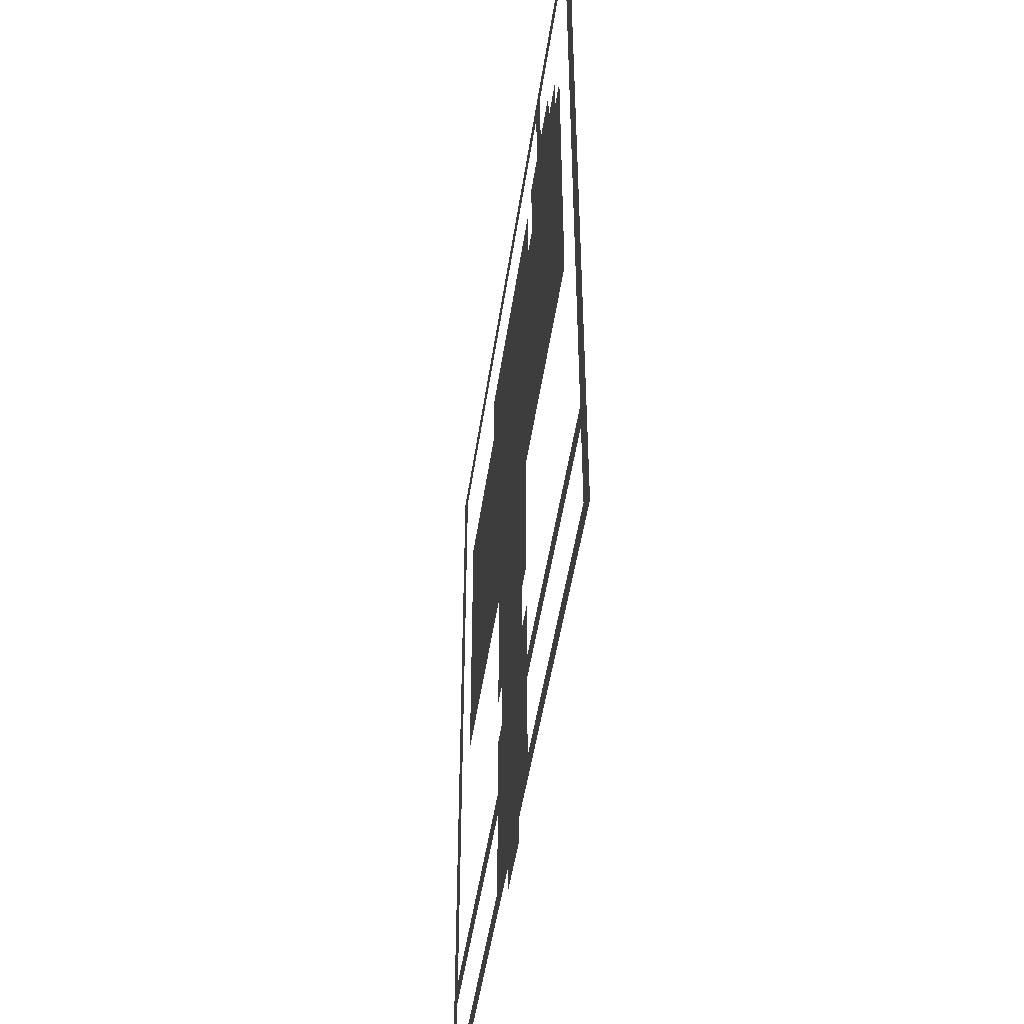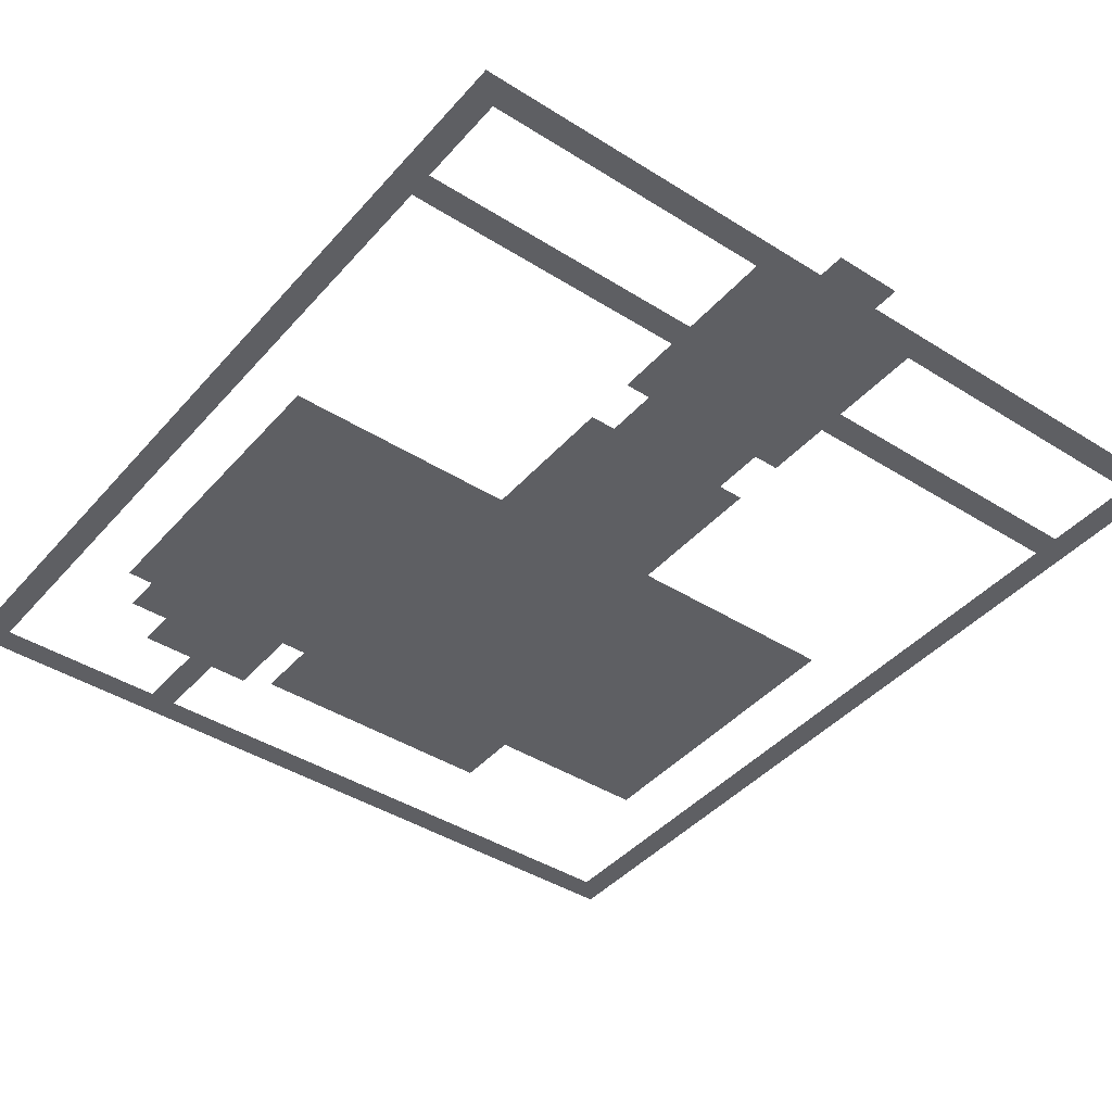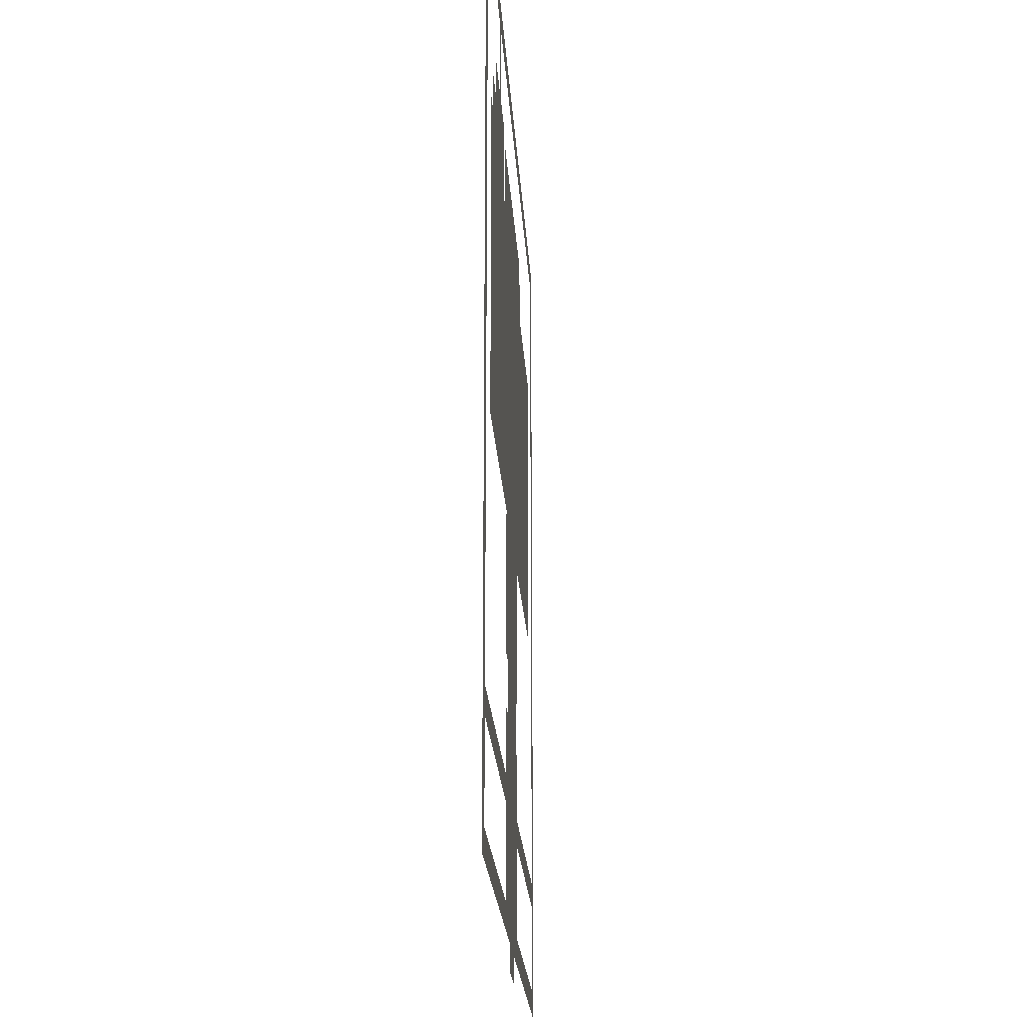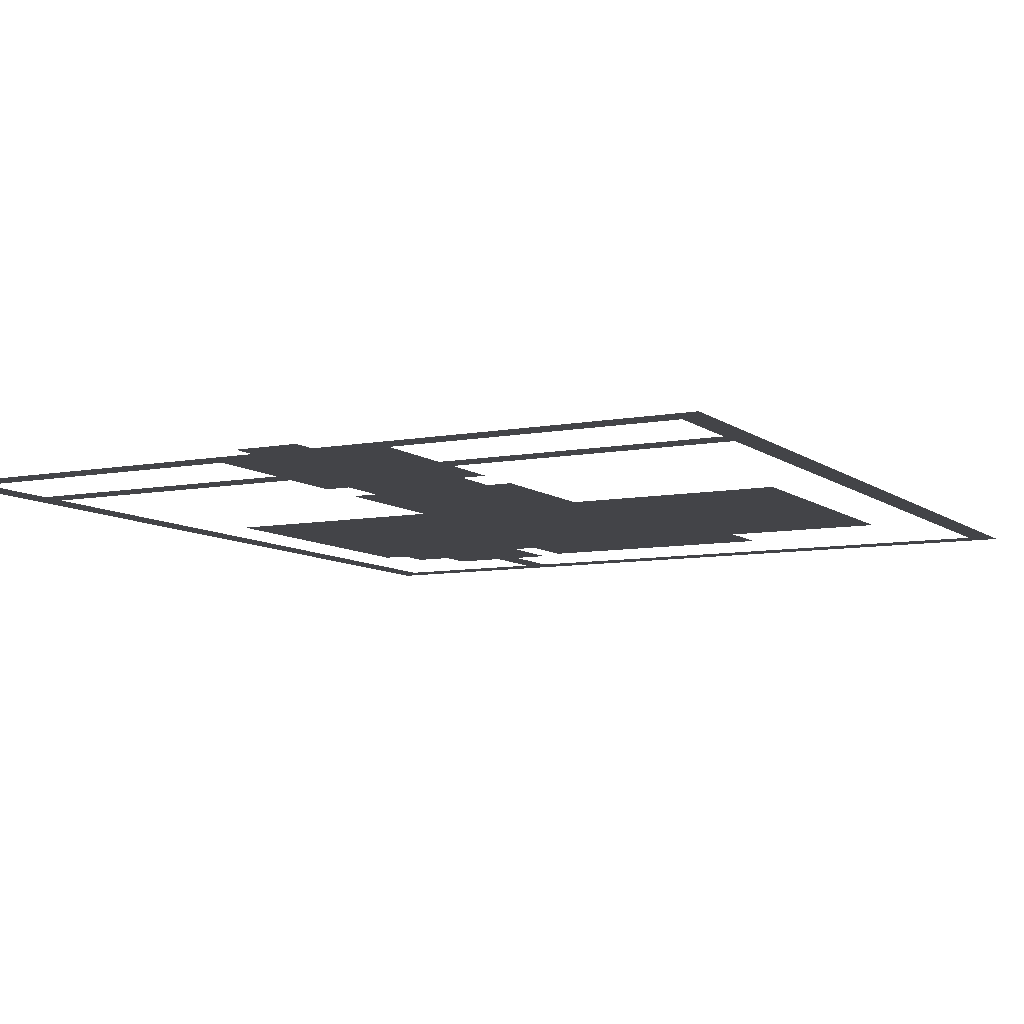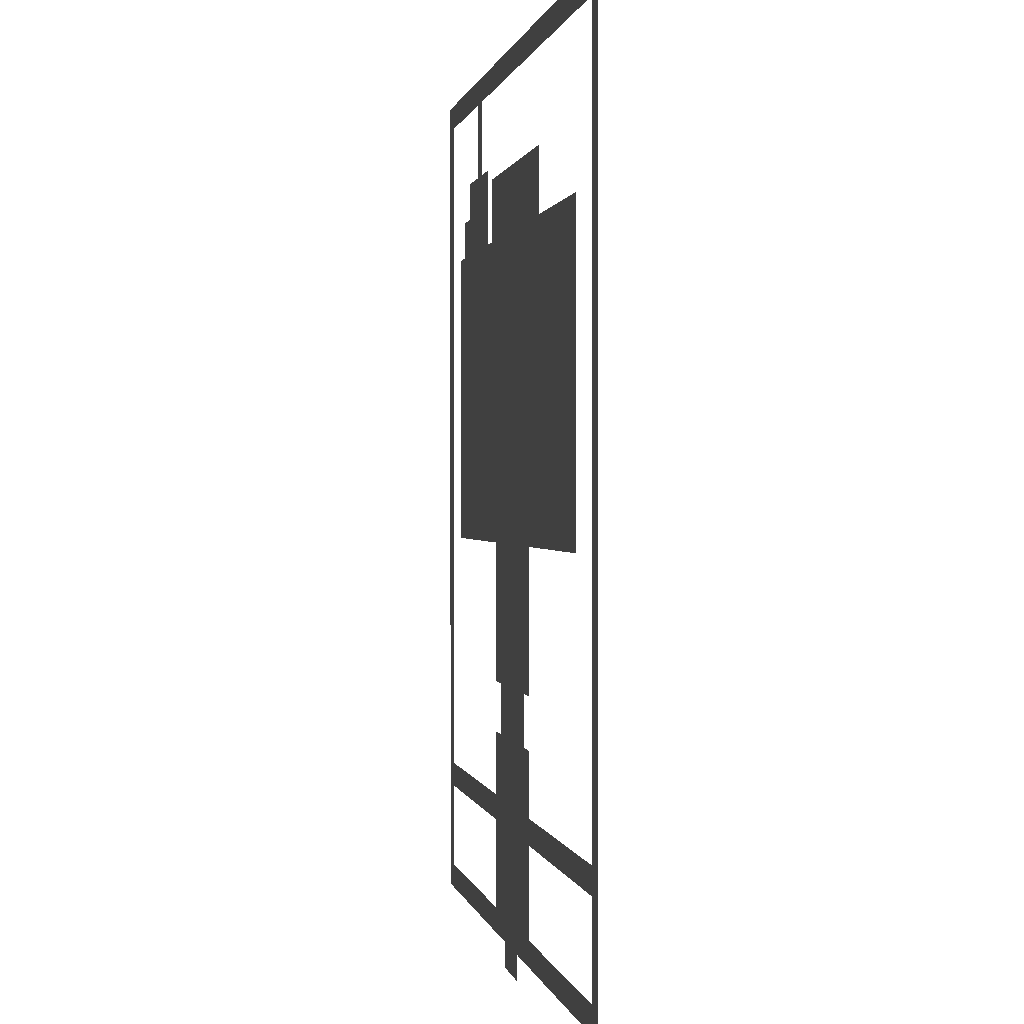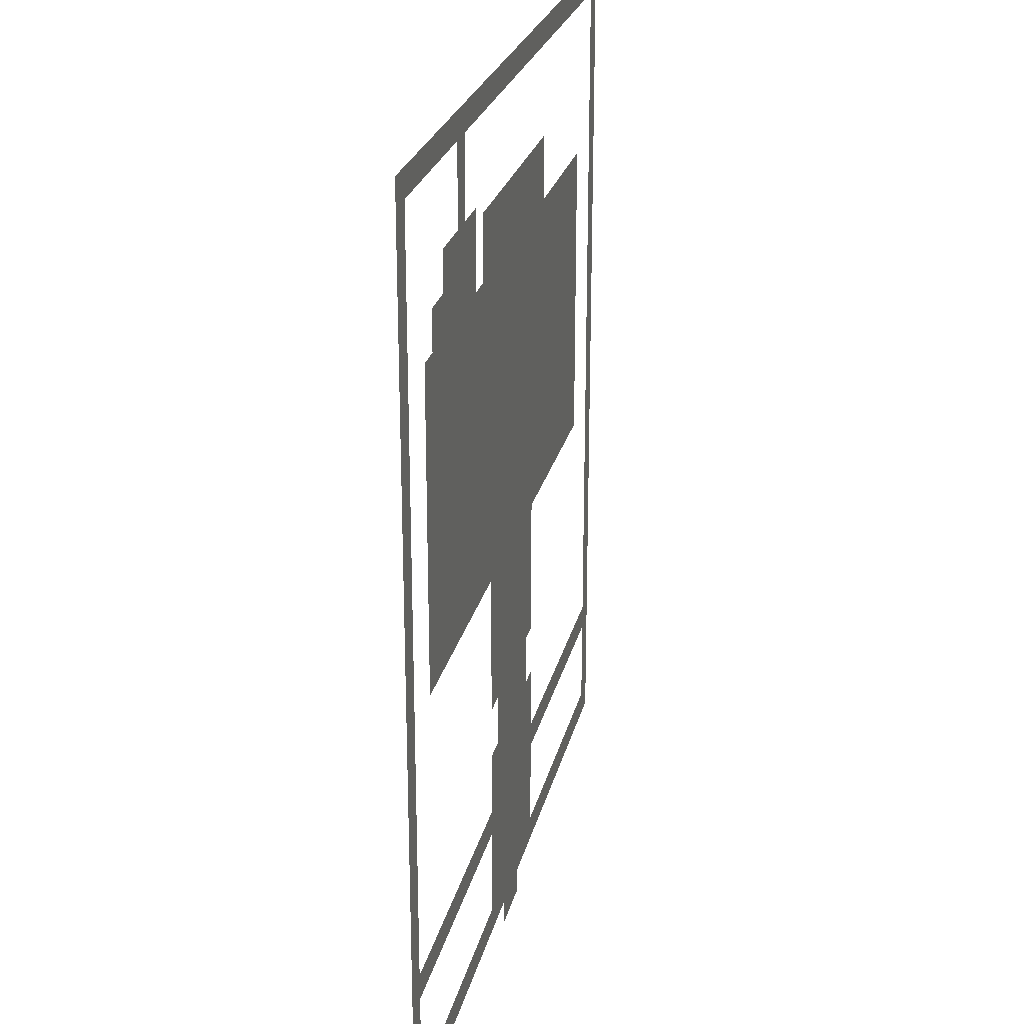
<metadata>
{"format":"obj","ext":"obj","renderer":"f3d","projection":"perspective","resolution":1024,"background":"white","views":[{"elev":-48.4,"azim":-98.3,"up":"+Y"},{"elev":-41.8,"azim":-37.3,"up":"+Z"},{"elev":-21.0,"azim":-86.7,"up":"+Y"},{"elev":-8.3,"azim":27.8,"up":"+Z"},{"elev":0.6,"azim":79.8,"up":"+Y"},{"elev":24.6,"azim":-77.2,"up":"+Y"}]}
</metadata>
<code>
g Estate_Ground_Plitka
v -5 -32.95 -5.368e-06
v -7 -37.95 -6.183e-06
v -7 -32.95 -5.368e-06
v 2 -50.95 -8.301e-06
v -7 -39.95 -6.509e-06
v -29 -39.95 -6.509e-06
v -29 -37.95 -6.183e-06
v -3 -48.95 -7.975e-06
v -7 -46.95 -7.649e-06
v -29 -48.95 -7.975e-06
v -29 -46.95 -7.649e-06
v -3 -50.95 -8.301e-06
v -31 -48.95 -7.975e-06
v 2 -48.95 -7.975e-06
v 7 -37.95 -6.183e-06
v 5 -32.95 -5.368e-06
v 7 -32.95 -5.368e-06
v 7 -39.95 -6.509e-06
v 7 -46.95 -7.649e-06
v 7 -48.95 -7.975e-06
v 29 -46.95 -7.649e-06
v 31 -48.95 -7.975e-06
v 29 -39.95 -6.509e-06
v 29 -37.95 -6.183e-06
v 31 20.05 3.267e-06
v 29 18.05 2.941e-06
v -14 18.05 2.941e-06
v -31 20.05 3.267e-06
v -29 18.05 2.941e-06
v -16 18.05 2.941e-06
v -14 12.05 1.963e-06
v -16 12.05 1.963e-06
v -20 9.05 1.474e-06
v -20 12.05 1.963e-06
v -11 12.05 1.963e-06
v -23 6.05 9.857e-07
v -23 9.05 1.474e-06
v -25 -17.95 -2.924e-06
v -25 6.05 9.857e-07
v -11 6.05 9.857e-07
v -7 -17.95 -2.924e-06
v 7 -18.95 -3.087e-06
v -5 -28.95 -4.717e-06
v 5 -28.95 -4.717e-06
v 7 -28.95 -4.717e-06
v -7 -28.95 -4.717e-06
v 7 -17.95 -2.924e-06
v -9 6.05 9.857e-07
v -9 11.05 1.8e-06
v 11 6.05 9.857e-07
v 24 6.05 9.857e-07
v 24 -17.95 -2.924e-06
v 11 11.05 1.8e-06
g Estate_Ground_Plitka_0
f 3 2 1
f 1 2 4
f 2 5 4
f 6 5 2
f 7 6 2
f 5 8 4
f 9 8 5
f 10 8 9
f 11 10 9
f 8 12 4
f 10 11 13
f 11 6 13
f 6 7 13
f 4 14 1
f 1 14 15
f 16 1 15
f 17 16 15
f 14 18 15
f 19 18 14
f 20 19 14
f 19 20 21
f 20 22 21
f 21 22 23
f 18 23 15
f 15 23 24
f 23 22 24
f 22 25 24
f 24 25 26
f 26 25 27
f 25 28 27
f 13 7 28
f 7 29 28
f 29 30 28
f 30 27 28
f 31 27 30
f 32 31 30
f 33 31 32
f 34 33 32
f 35 31 33
f 36 35 33
f 37 36 33
f 38 35 36
f 39 38 36
f 35 38 40
f 38 41 40
f 41 42 40
f 43 42 41
f 42 43 44
f 45 42 44
f 44 43 16
f 43 1 16
f 46 43 41
f 47 40 42
f 48 40 47
f 49 48 47
f 50 49 47
f 51 50 47
f 52 51 47
f 53 49 50

</code>
